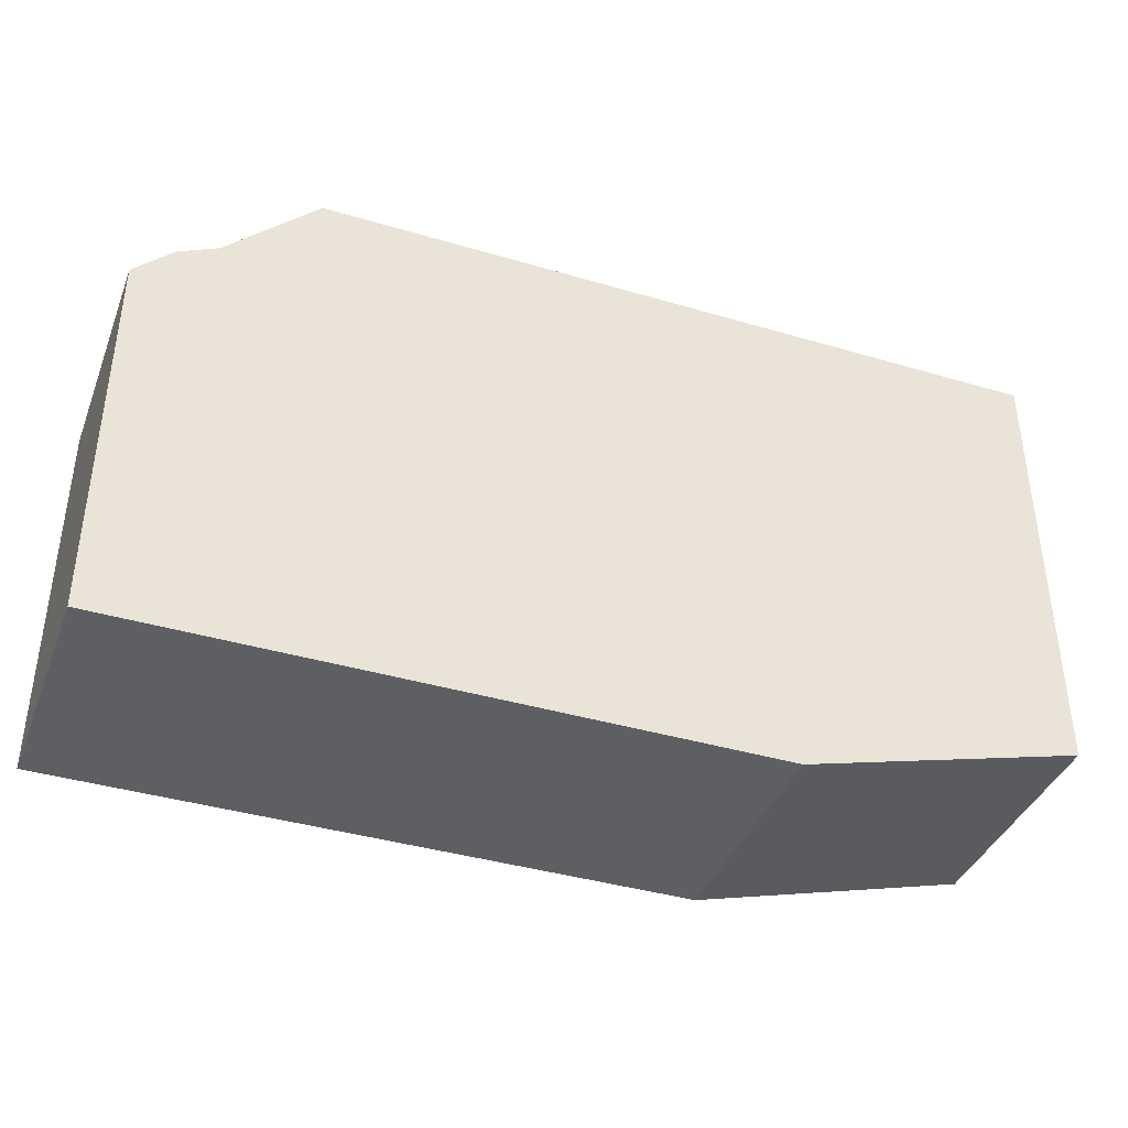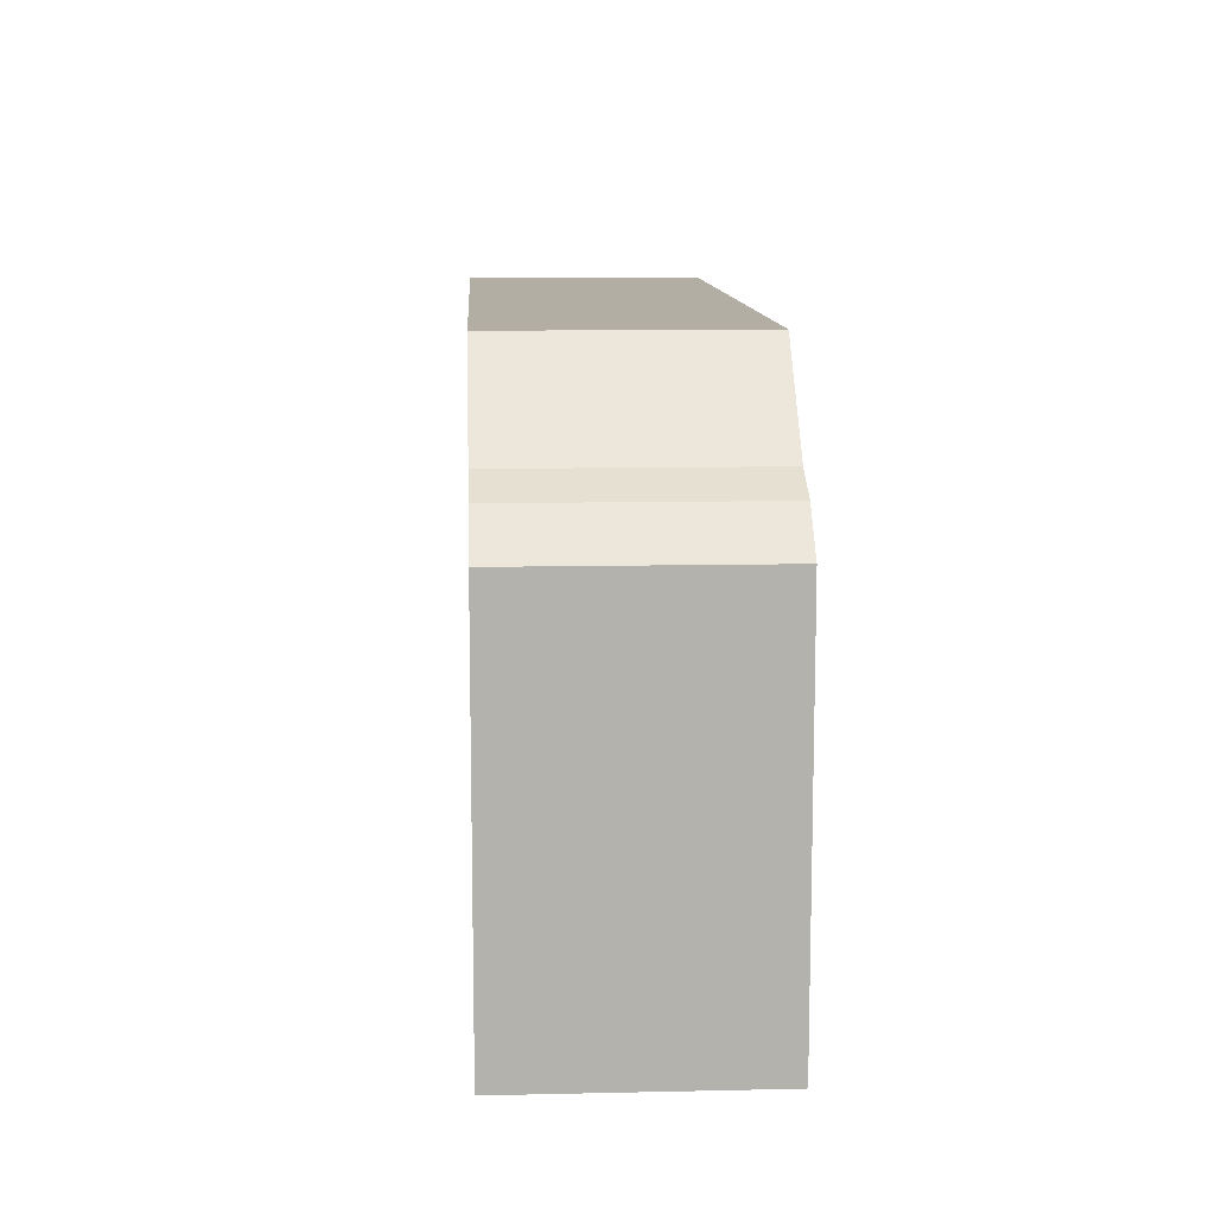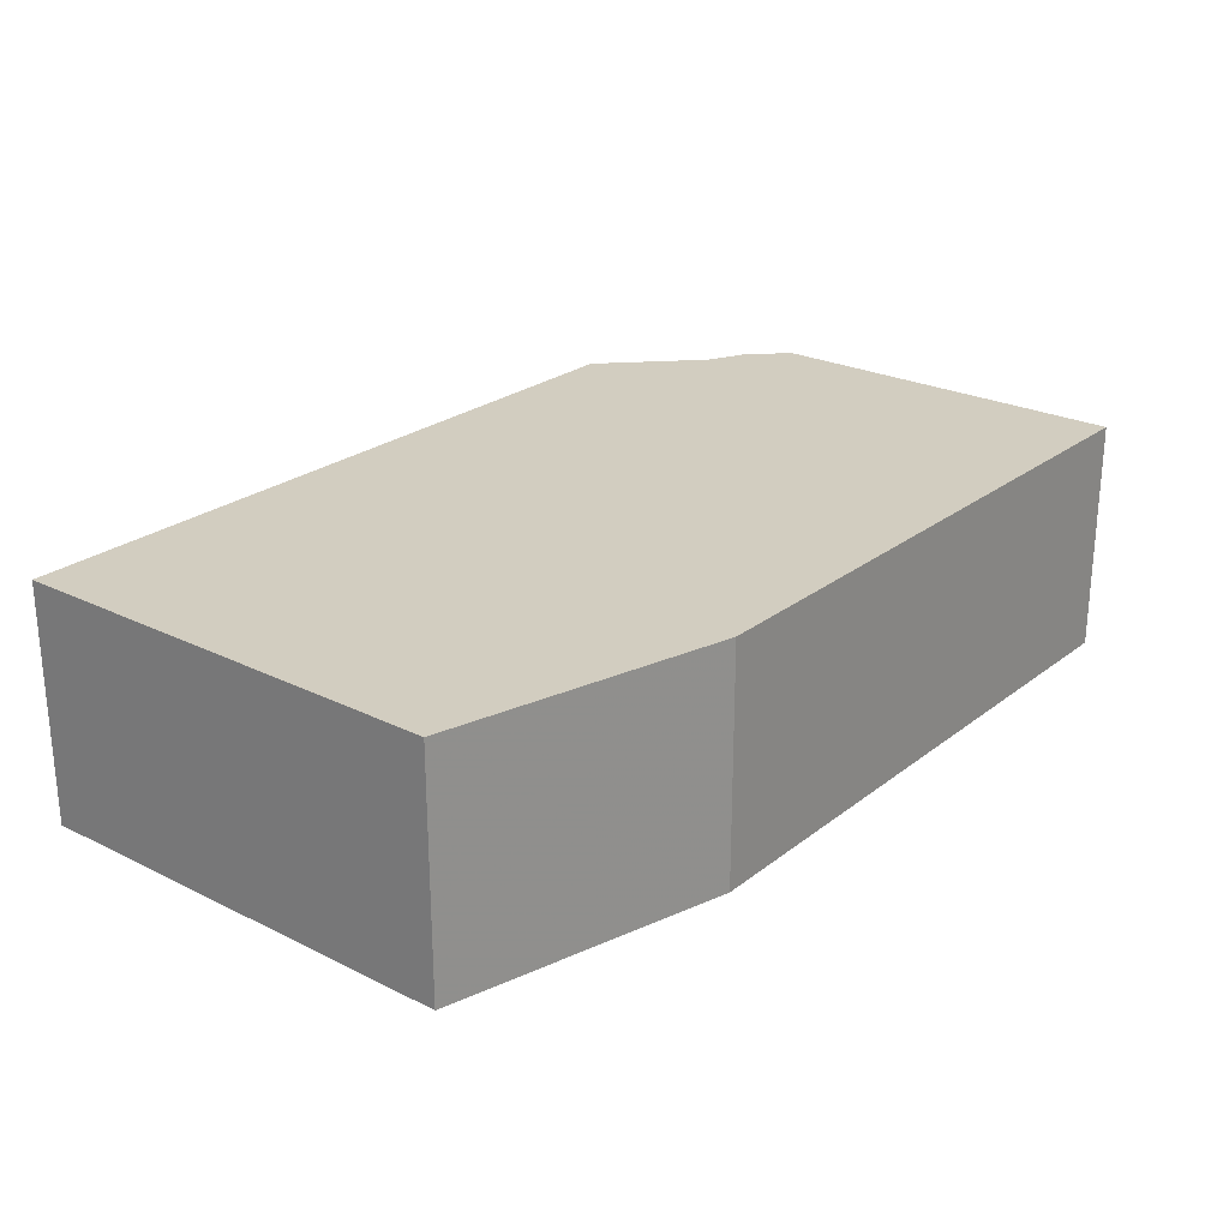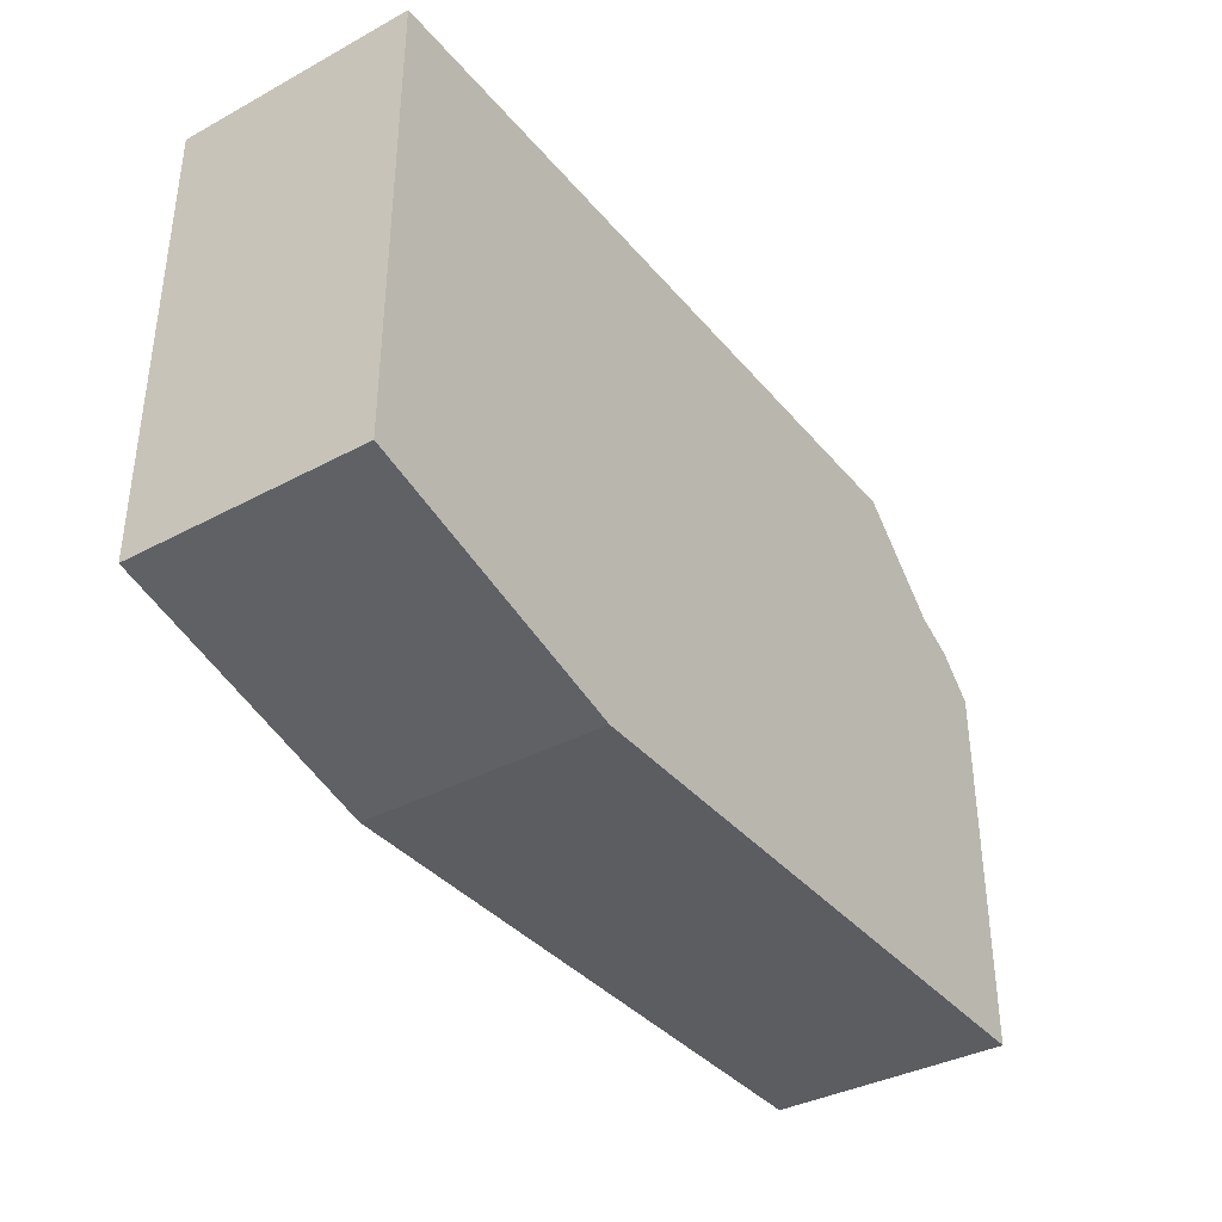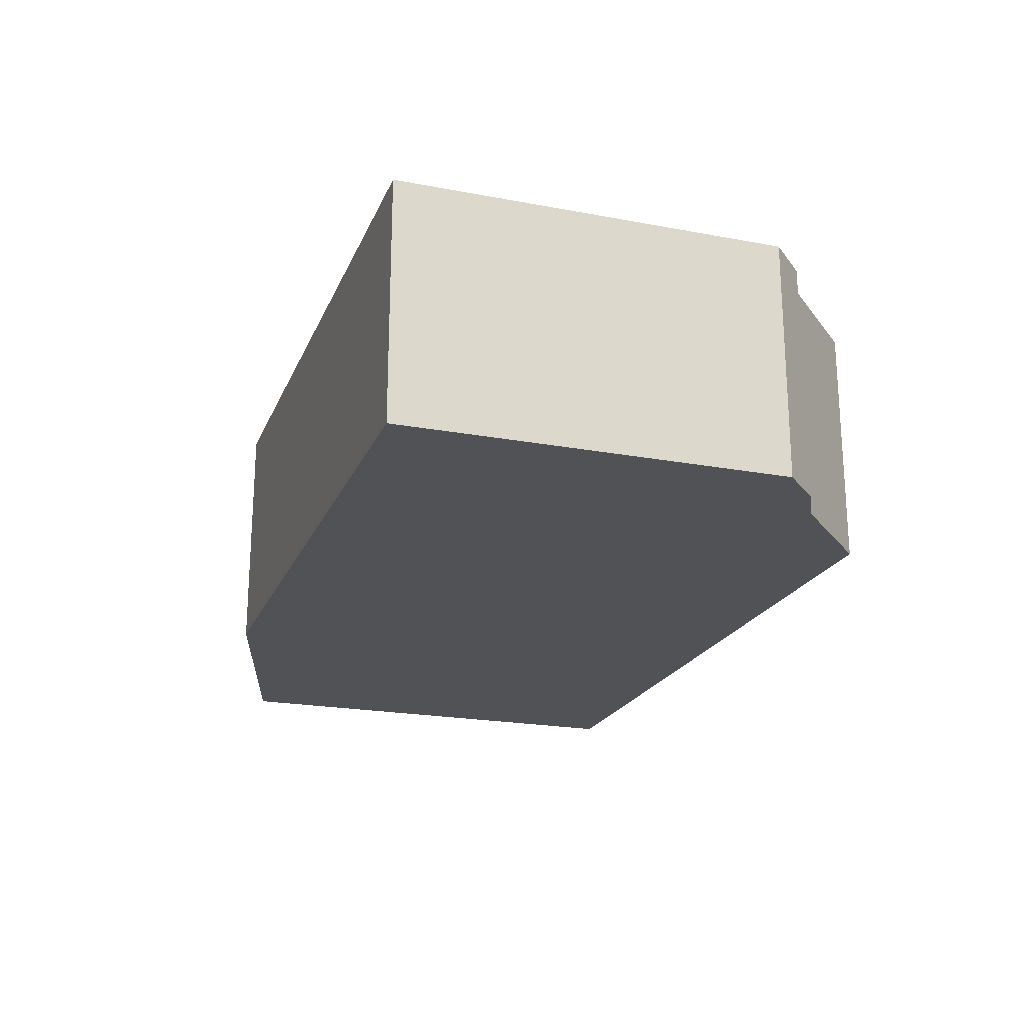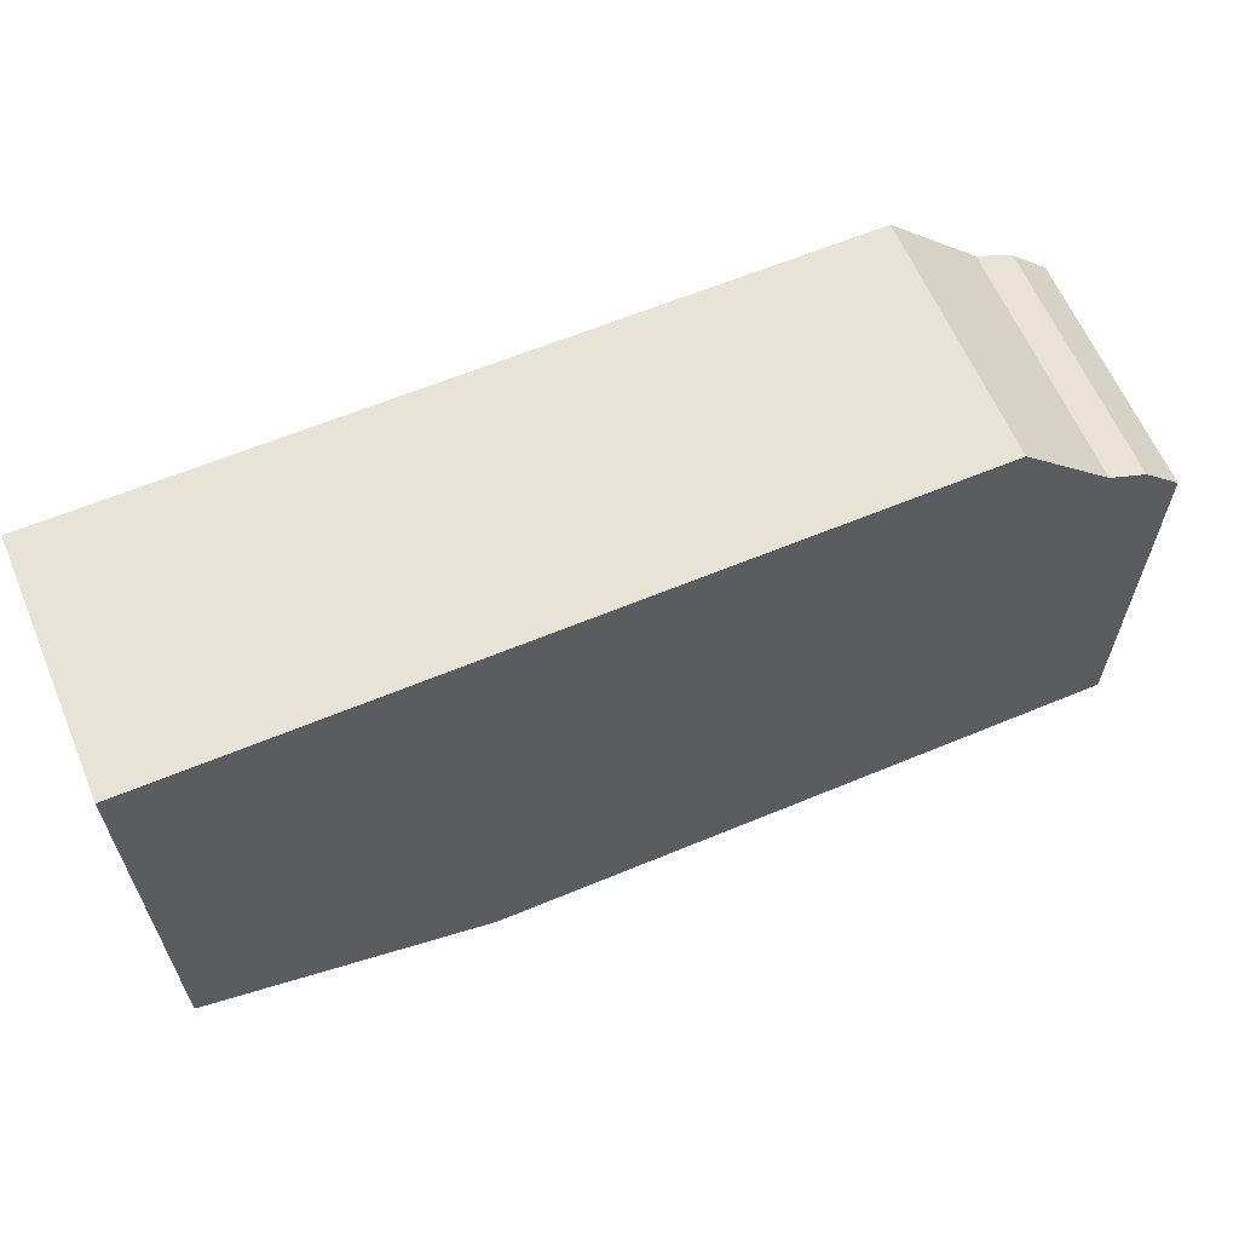
<metadata>
{"format":"obj","ext":"obj","renderer":"f3d","projection":"perspective","resolution":1024,"background":"white","views":[{"elev":-39.5,"azim":159.8,"up":"+Y"},{"elev":10.9,"azim":86.9,"up":"+Y"},{"elev":24.7,"azim":-51.2,"up":"+Z"},{"elev":-37.1,"azim":-55.3,"up":"+Y"},{"elev":-21.2,"azim":71.5,"up":"+Z"},{"elev":62.3,"azim":-22.9,"up":"+Y"}]}
</metadata>
<code>
g sbg_lostsector_dn_box26_m
v -0.95 0.16 0
v -0.36 0 0
v 0.96 0 0
v 0.96 0.8 0
v 0.88 0.88 0
v 0.8 0.92 0
v 0.61 1.11 0
v -0.95 1.11 0
v -0.95 0.16 0.5
v -0.36 0 0.5
v 0.96 0 0.5
v 0.96 0.8 0.5
v 0.88 0.88 0.5
v 0.8 0.92 0.5
v 0.61 1.11 0.5
v -0.95 1.11 0.5
g sbg_lostsector_dn_box26_m_0
f 8 7 2
f 7 6 2
f 2 6 3
f 3 6 4
f 6 5 4
f 8 2 1
f 8 15 7
f 15 8 16
f 7 14 6
f 14 7 15
f 3 10 2
f 10 3 11
f 4 11 3
f 11 4 12
f 5 12 4
f 12 5 13
f 6 13 5
f 13 6 14
f 2 9 1
f 9 2 10
f 1 16 8
f 16 1 9
f 10 15 16
f 10 14 15
f 11 14 10
f 12 14 11
f 12 13 14
f 9 10 16

</code>
